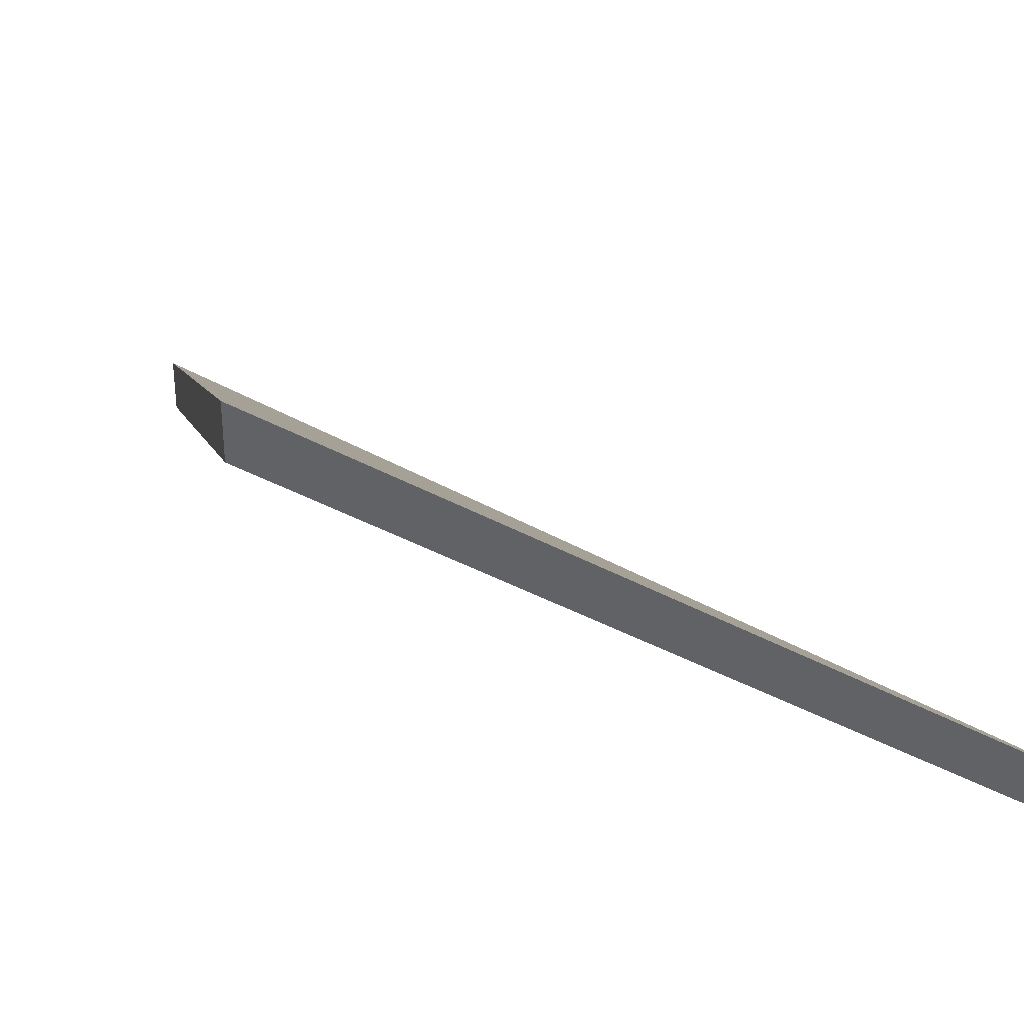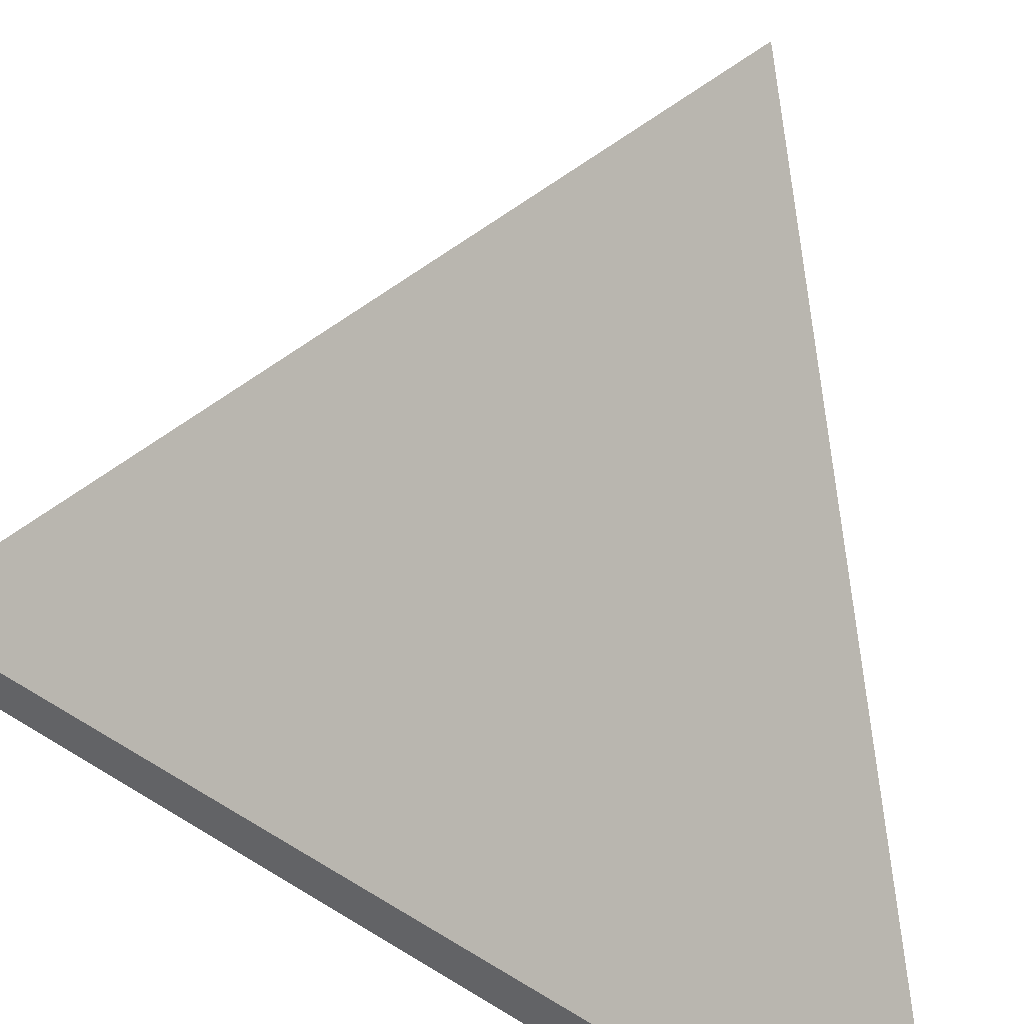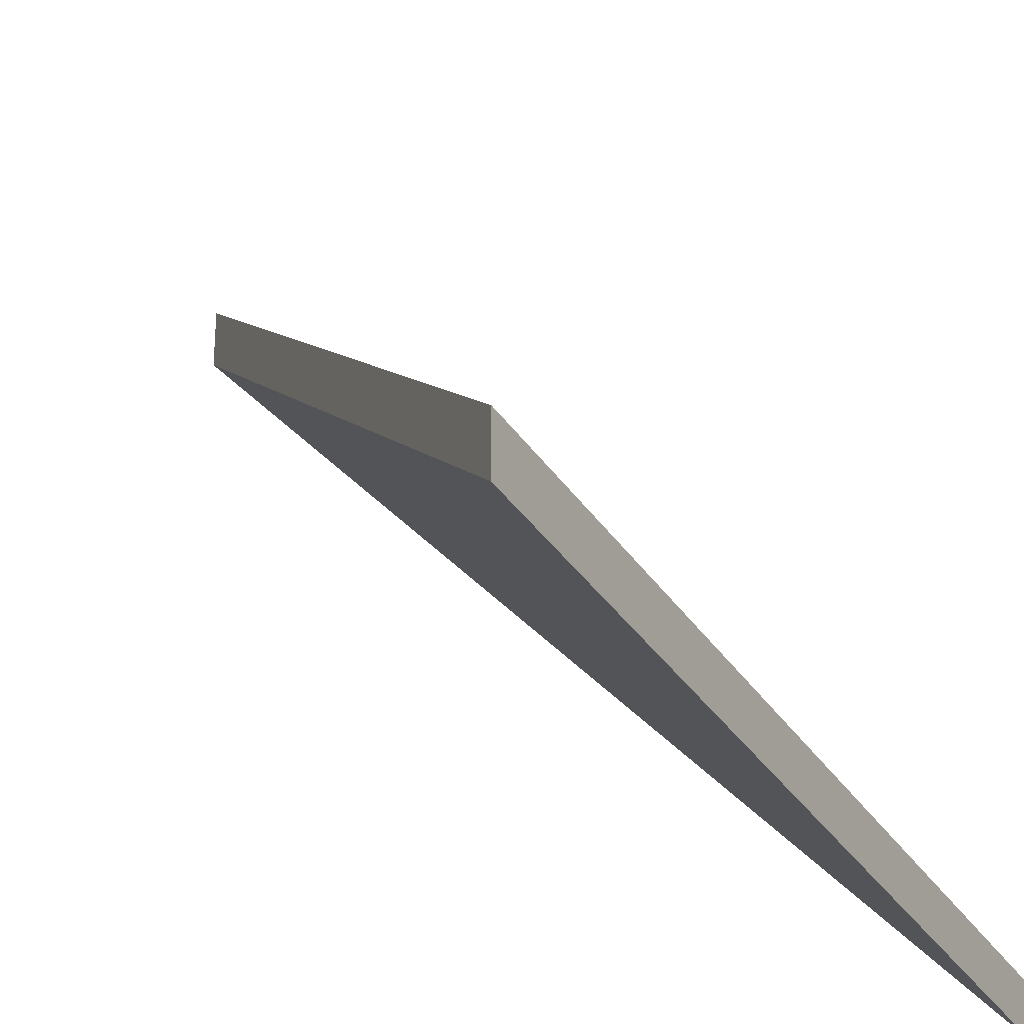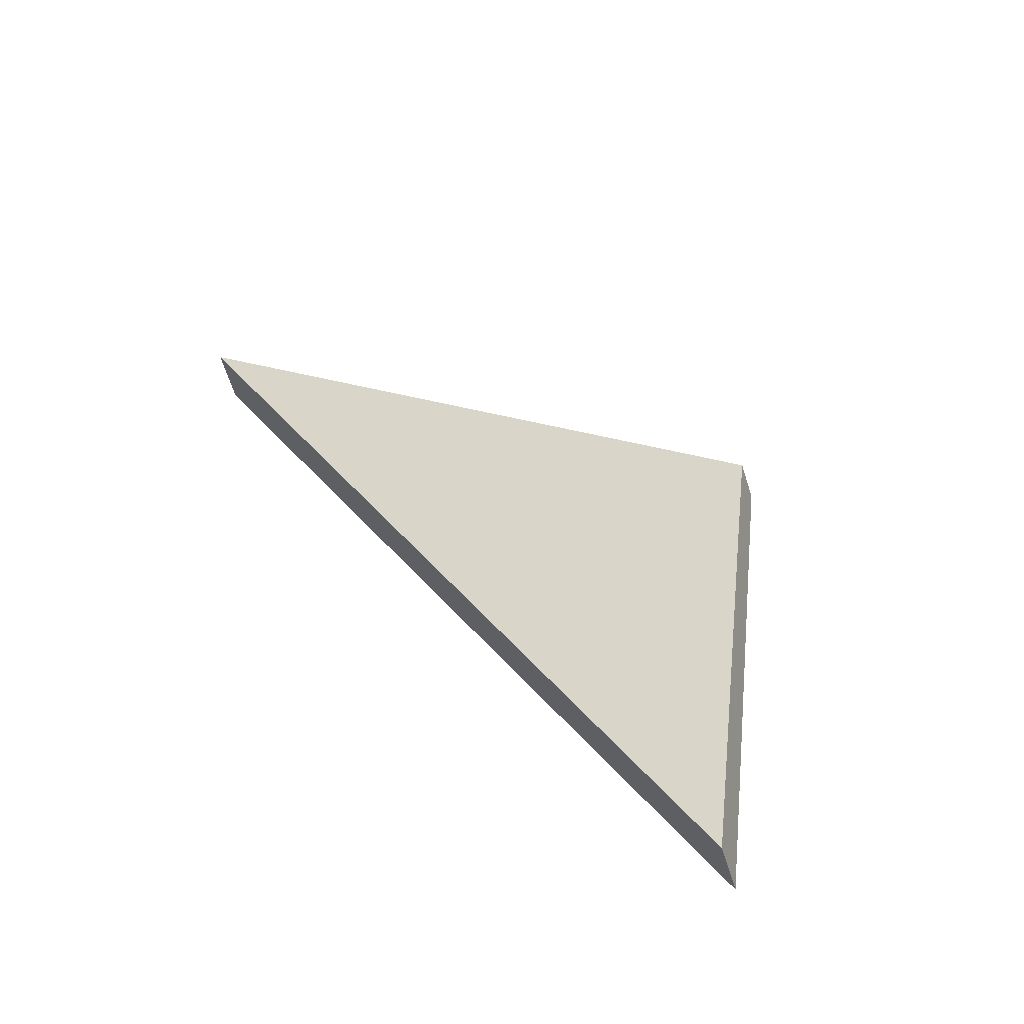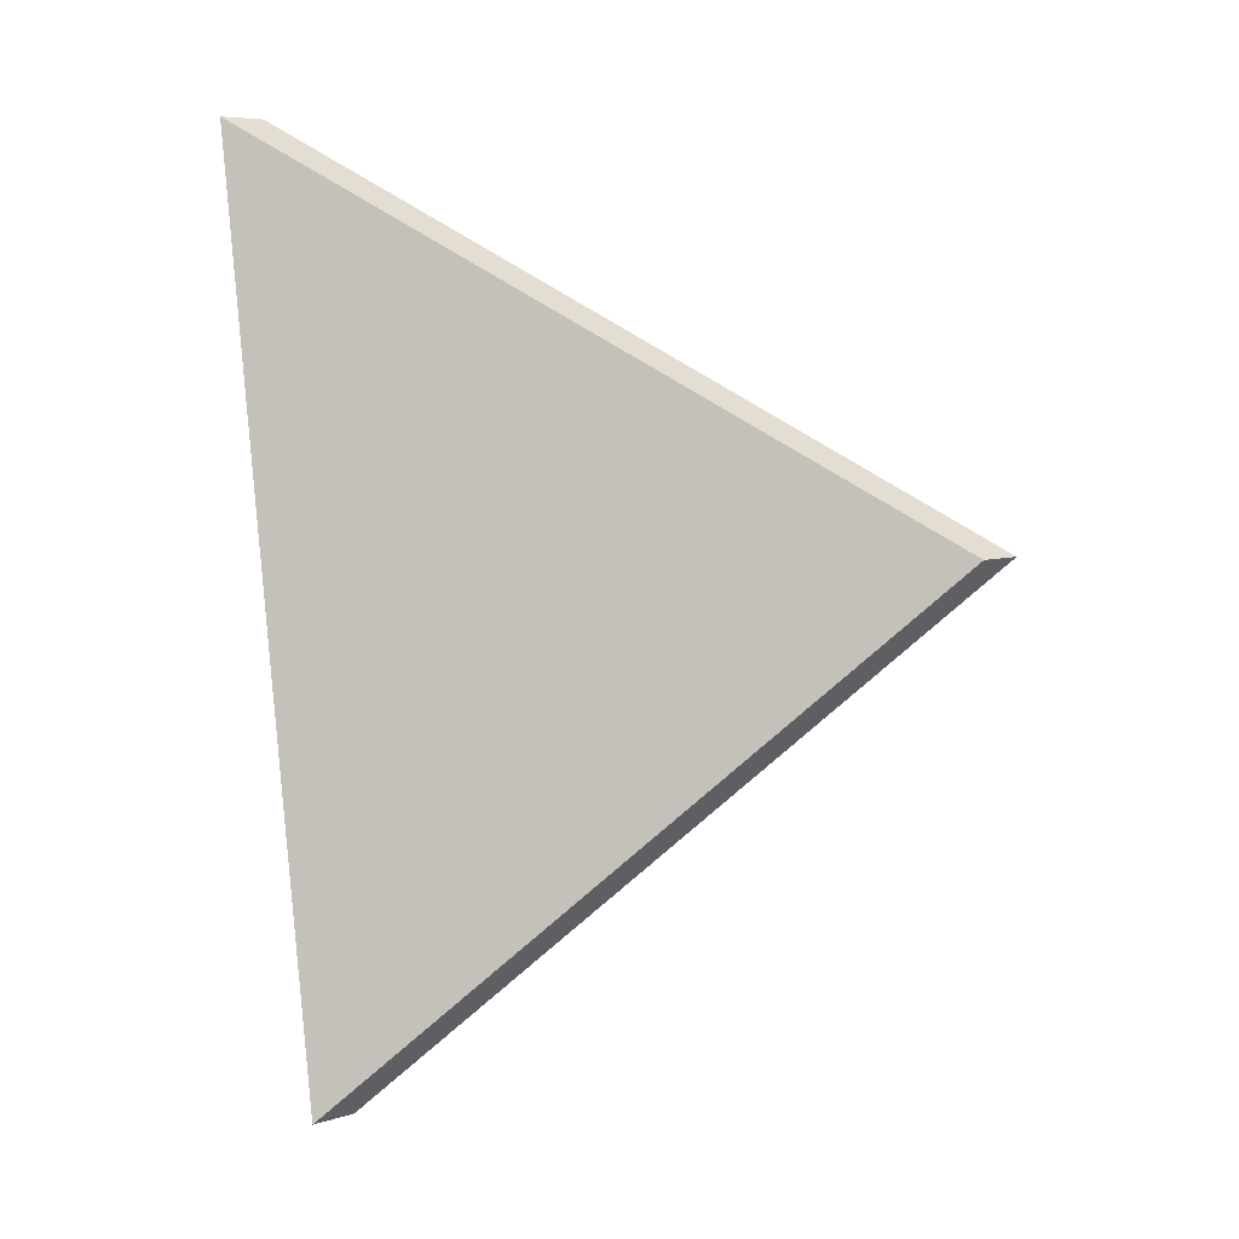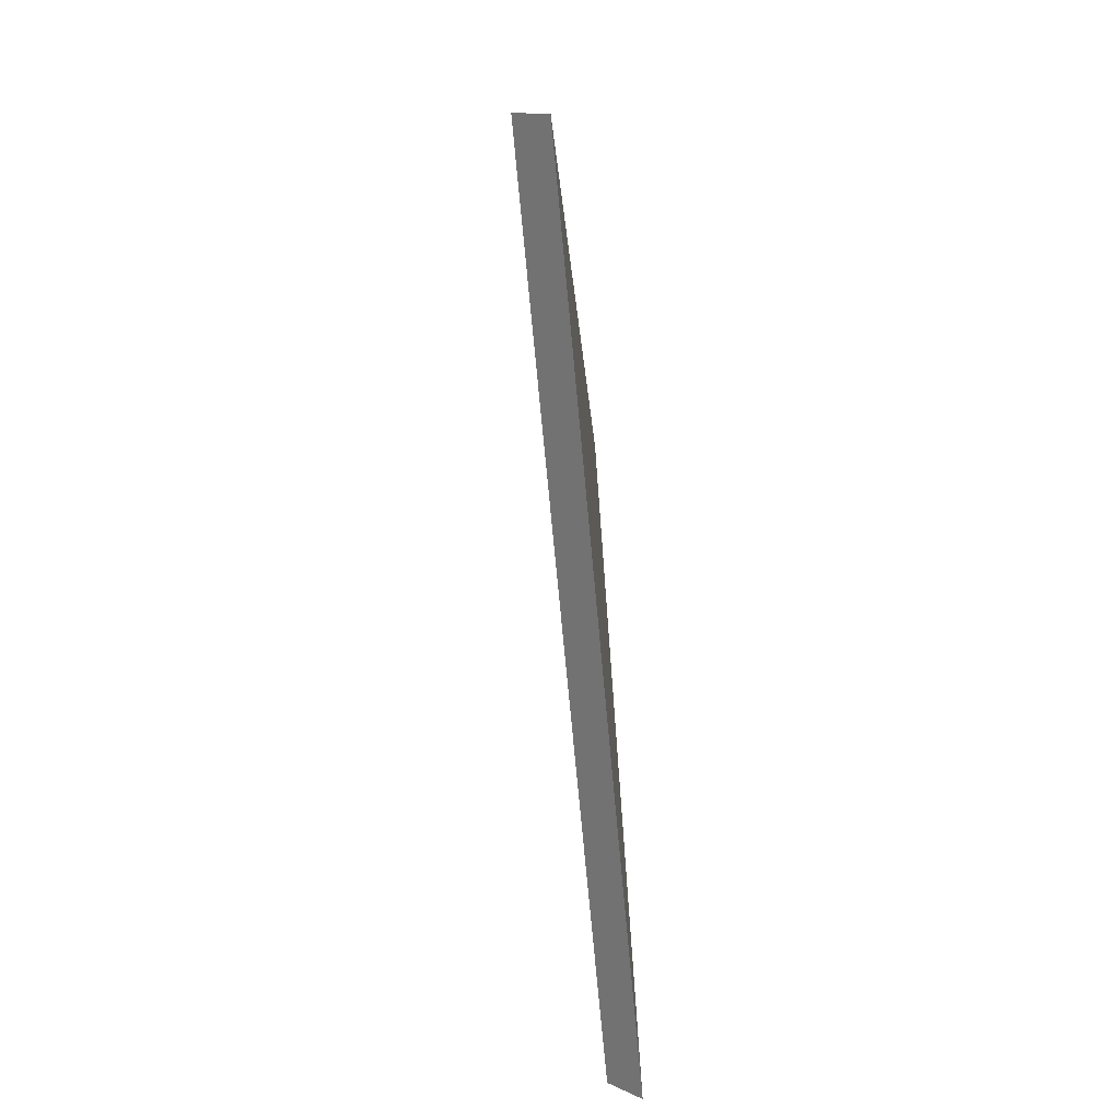
<metadata>
{"format":"obj","ext":"obj","renderer":"f3d","projection":"perspective","resolution":1024,"background":"white","views":[{"elev":39.9,"azim":117.8,"up":"+Y"},{"elev":46.0,"azim":-61.5,"up":"+Y"},{"elev":-29.7,"azim":-161.8,"up":"+Y"},{"elev":-68.0,"azim":-162.0,"up":"+Z"},{"elev":6.8,"azim":47.3,"up":"+Z"},{"elev":13.2,"azim":-44.3,"up":"+Z"}]}
</metadata>
<code>
v -7.619 0.1551 -4.743
v -7.626 0.1551 -4.692
v -7.597 0.1809 -4.714
v -7.619 0.1525 -4.743
v -7.597 0.1783 -4.714
v -7.626 0.1525 -4.692
v -7.597 0.1783 -4.714
v -7.619 0.1525 -4.743
v -7.619 0.1551 -4.743
v -7.597 0.1809 -4.714
v -7.626 0.1525 -4.692
v -7.597 0.1783 -4.714
v -7.597 0.1809 -4.714
v -7.626 0.1551 -4.692
v -7.619 0.1525 -4.743
v -7.626 0.1525 -4.692
v -7.626 0.1551 -4.692
v -7.619 0.1551 -4.743
f 1 2 3
f 4 5 6
f 7 8 9
f 7 9 10
f 11 12 13
f 11 13 14
f 15 16 17
f 15 17 18

</code>
